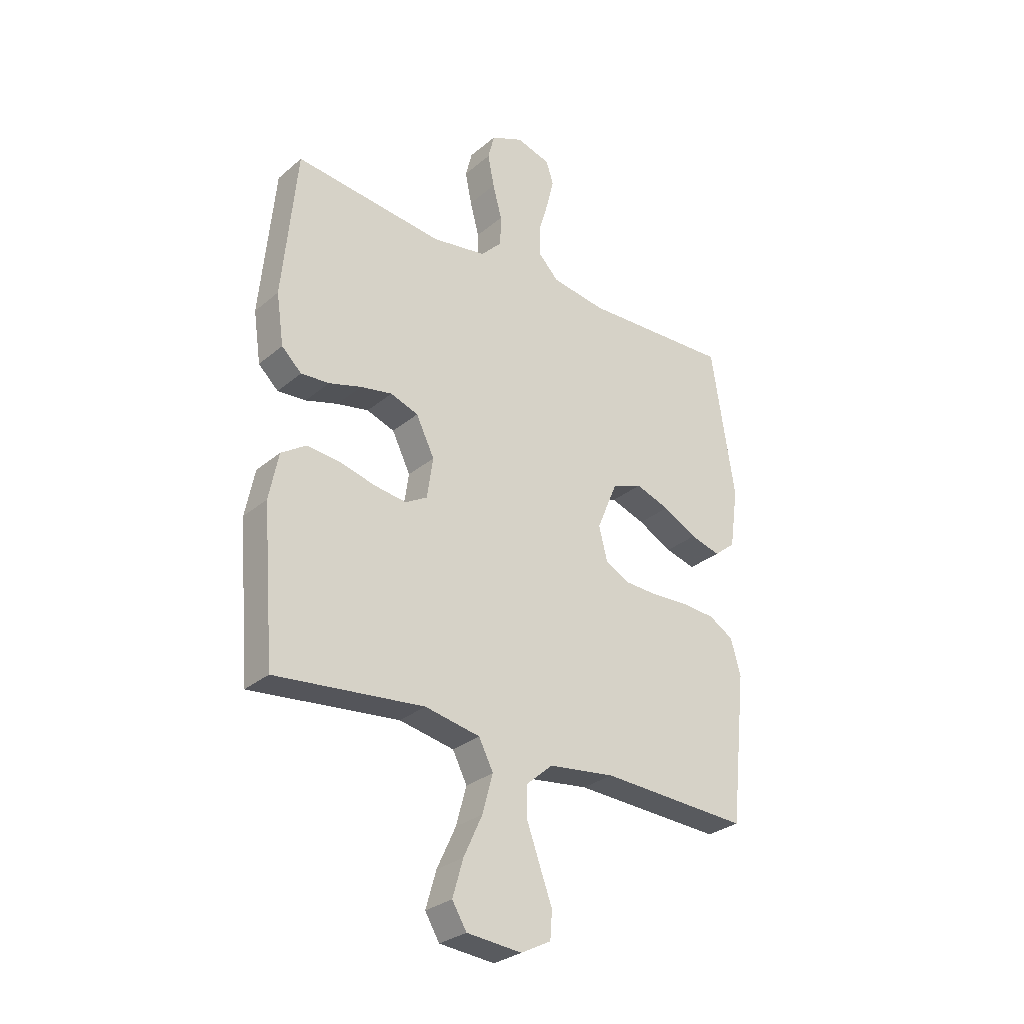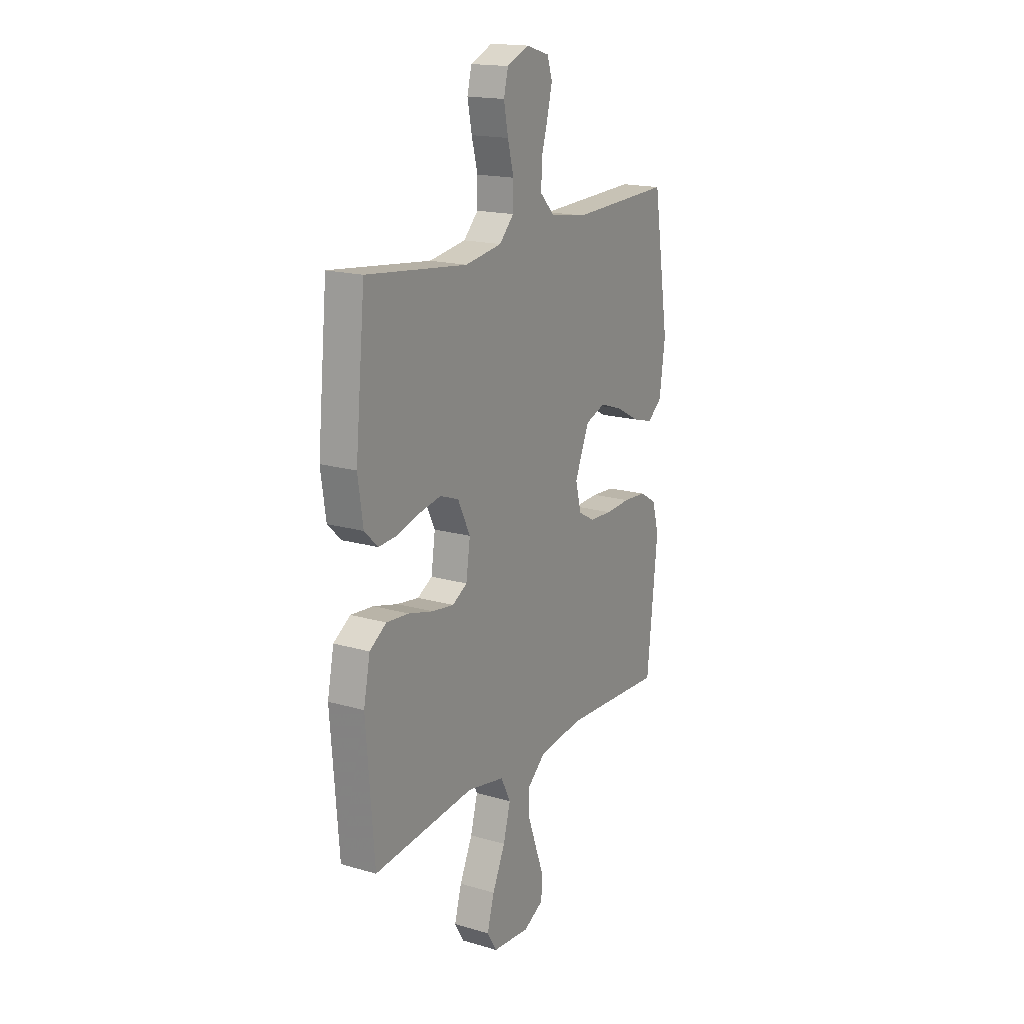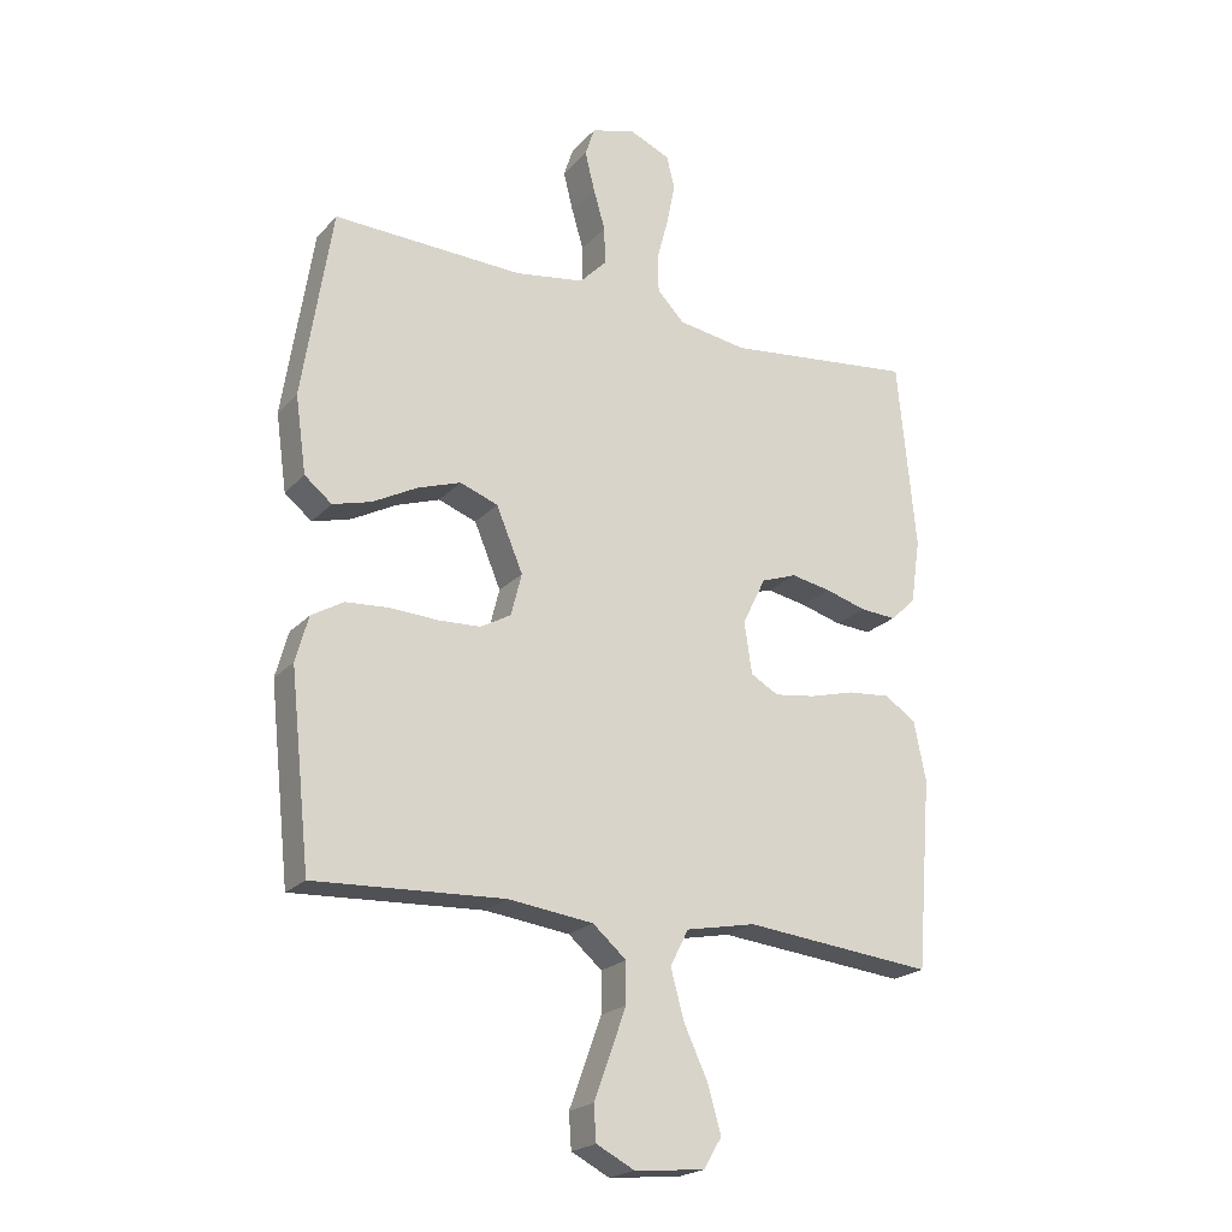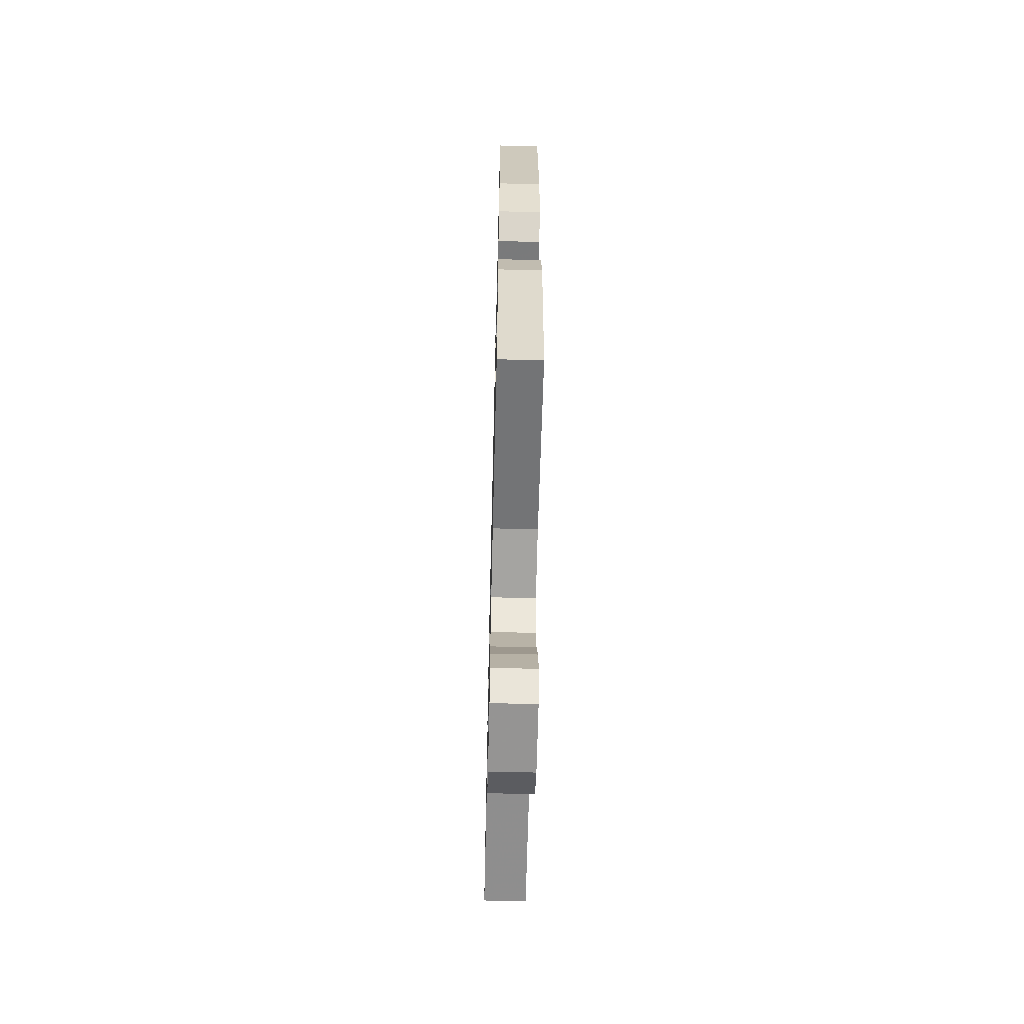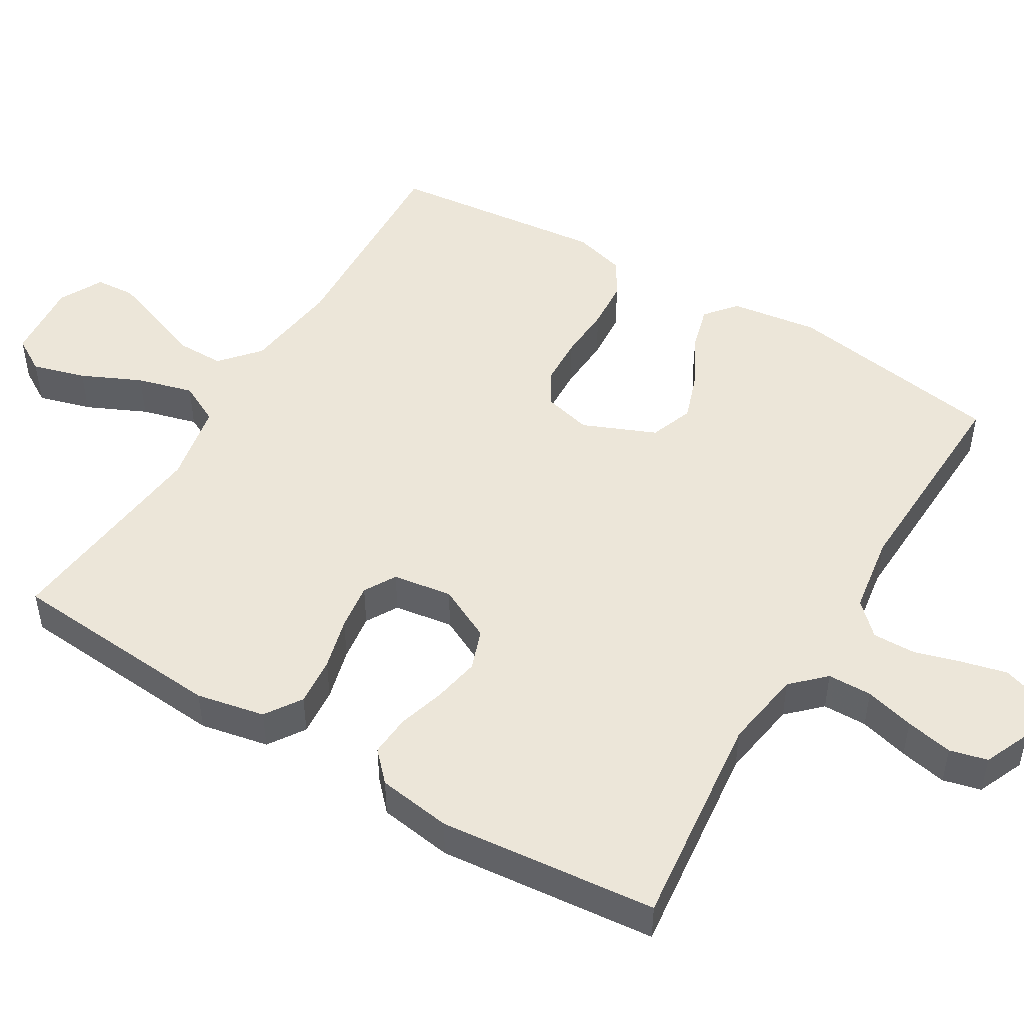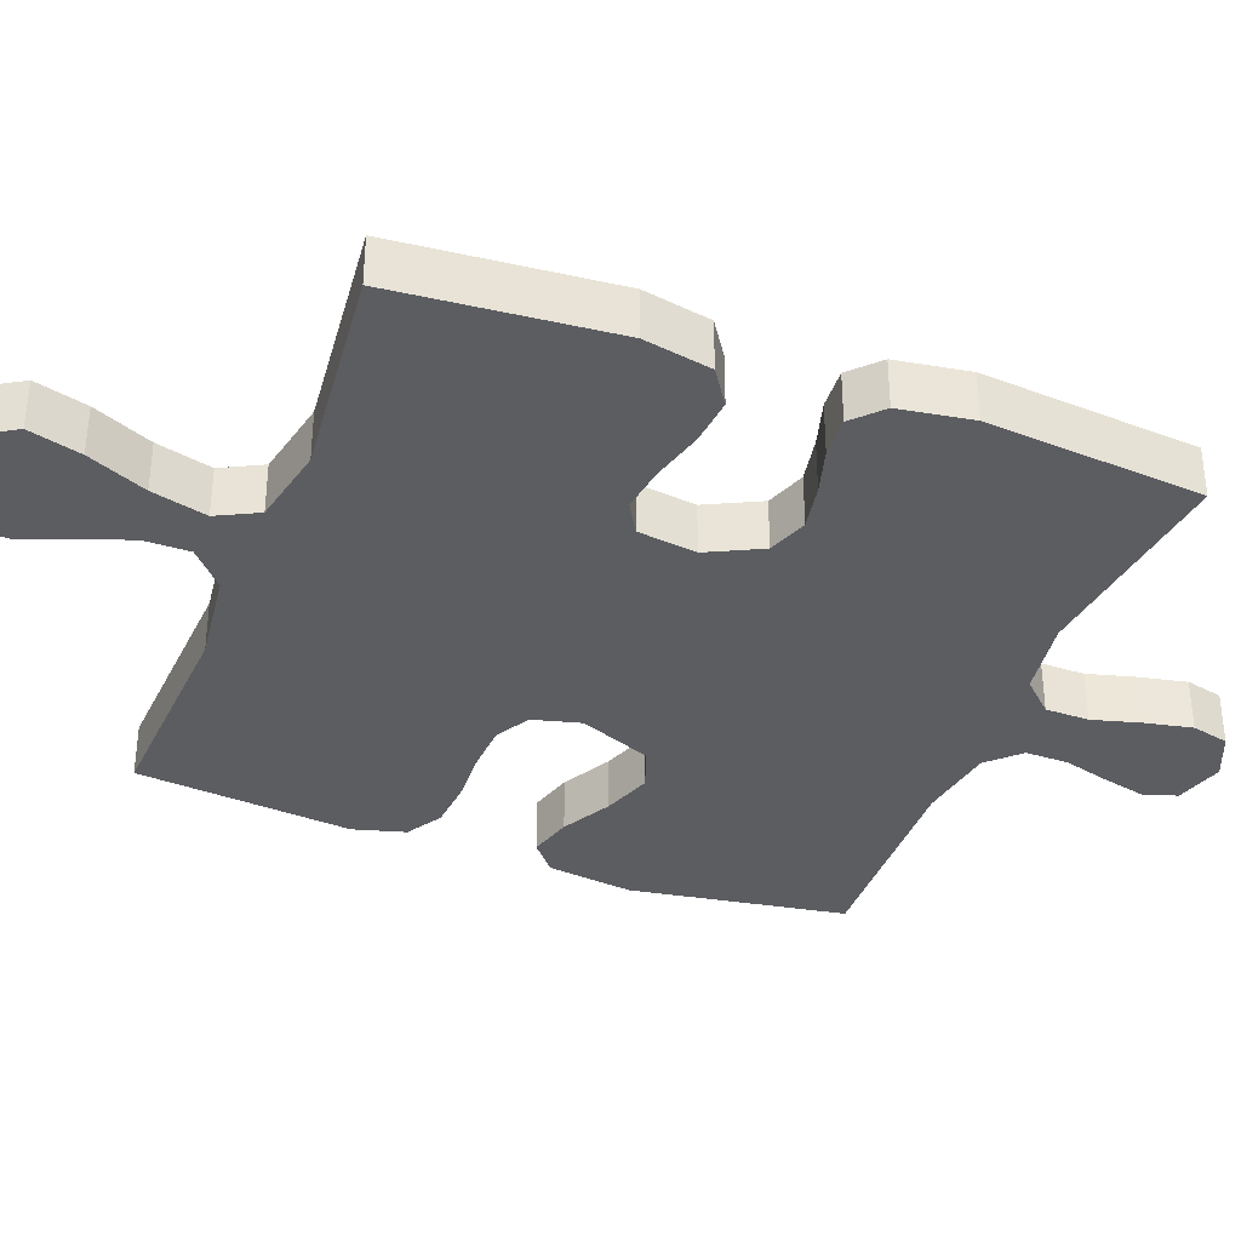
<metadata>
{"format":"obj","ext":"obj","renderer":"f3d","projection":"perspective","resolution":1024,"background":"white","views":[{"elev":-29.3,"azim":-39.2,"up":"+Z"},{"elev":17.4,"azim":-60.0,"up":"+Z"},{"elev":-21.4,"azim":150.1,"up":"+Z"},{"elev":-62.1,"azim":-91.4,"up":"+Z"},{"elev":49.1,"azim":-59.0,"up":"+Y"},{"elev":-35.7,"azim":-110.9,"up":"+Y"}]}
</metadata>
<code>
v -0.5 0.07 0.5
v -0.2 0.07 0.466
v -0.091 0.07 0.483
v -0.048 0.07 0.527
v -0.047 0.07 0.588
v -0.065 0.07 0.656
v -0.078 0.07 0.721
v -0.065 0.07 0.773
v 0 0.07 0.801
v 0.069 0.07 0.781
v 0.084 0.07 0.735
v 0.069 0.07 0.674
v 0.05 0.07 0.609
v 0.049 0.07 0.549
v 0.091 0.07 0.506
v 0.2 0.07 0.489
v 0.5 0.07 0.5
v 0.547 0.07 0.2
v 0.53 0.07 0.079
v 0.487 0.07 0.044
v 0.426 0.07 0.061
v 0.357 0.07 0.098
v 0.288 0.07 0.122
v 0.228 0.07 0.1
v 0.186 0.07 0
v 0.203 0.07 -0.067
v 0.251 0.07 -0.094
v 0.318 0.07 -0.097
v 0.393 0.07 -0.093
v 0.462 0.07 -0.098
v 0.512 0.07 -0.128
v 0.532 0.07 -0.2
v 0.5 0.07 -0.5
v 0.2 0.07 -0.485
v 0.066 0.07 -0.502
v 0.013 0.07 -0.548
v 0.013 0.07 -0.612
v 0.039 0.07 -0.684
v 0.064 0.07 -0.752
v 0.06 0.07 -0.807
v 0 0.07 -0.838
v -0.111 0.07 -0.828
v -0.14 0.07 -0.78
v -0.119 0.07 -0.707
v -0.081 0.07 -0.625
v -0.06 0.07 -0.548
v -0.089 0.07 -0.491
v -0.2 0.07 -0.469
v -0.5 0.07 -0.5
v -0.524 0.07 -0.2
v -0.505 0.07 -0.106
v -0.455 0.07 -0.073
v -0.388 0.07 -0.079
v -0.316 0.07 -0.098
v -0.251 0.07 -0.107
v -0.207 0.07 -0.082
v -0.195 0.07 0
v -0.232 0.07 0.075
v -0.288 0.07 0.095
v -0.352 0.07 0.083
v -0.417 0.07 0.064
v -0.474 0.07 0.06
v -0.514 0.07 0.098
v -0.529 0.07 0.2
v -0.5 0 0.5
v -0.2 0 0.466
v -0.091 0 0.483
v -0.048 0 0.527
v -0.047 0 0.588
v -0.065 0 0.656
v -0.078 0 0.721
v -0.065 0 0.773
v 0 0 0.801
v 0.069 0 0.781
v 0.084 0 0.735
v 0.069 0 0.674
v 0.05 0 0.609
v 0.049 0 0.549
v 0.091 0 0.506
v 0.2 0 0.489
v 0.5 0 0.5
v 0.547 0 0.2
v 0.53 0 0.079
v 0.487 0 0.044
v 0.426 0 0.061
v 0.357 0 0.098
v 0.288 0 0.122
v 0.228 0 0.1
v 0.186 0 0
v 0.203 0 -0.067
v 0.251 0 -0.094
v 0.318 0 -0.097
v 0.393 0 -0.093
v 0.462 0 -0.098
v 0.512 0 -0.128
v 0.532 0 -0.2
v 0.5 0 -0.5
v 0.2 0 -0.485
v 0.066 0 -0.502
v 0.013 0 -0.548
v 0.013 0 -0.612
v 0.039 0 -0.684
v 0.064 0 -0.752
v 0.06 0 -0.807
v 0 0 -0.838
v -0.111 0 -0.828
v -0.14 0 -0.78
v -0.119 0 -0.707
v -0.081 0 -0.625
v -0.06 0 -0.548
v -0.089 0 -0.491
v -0.2 0 -0.469
v -0.5 0 -0.5
v -0.524 0 -0.2
v -0.505 0 -0.106
v -0.455 0 -0.073
v -0.388 0 -0.079
v -0.316 0 -0.098
v -0.251 0 -0.107
v -0.207 0 -0.082
v -0.195 0 0
v -0.232 0 0.075
v -0.288 0 0.095
v -0.352 0 0.083
v -0.417 0 0.064
v -0.474 0 0.06
v -0.514 0 0.098
v -0.529 0 0.2
f 63 64 1 2
f 60 61 62 63
f 59 60 63 2
f 58 59 2 3
f 57 58 3 4
f 56 57 4
f 51 52 53 54
f 51 54 55
f 48 49 50 51
f 47 48 51 55
f 46 47 55 56
f 42 43 44 45
f 42 45 46
f 41 42 46
f 38 39 40 41
f 37 38 41 46
f 36 37 46 56
f 31 32 33 34
f 31 34 35
f 28 29 30 31
f 27 28 31 35
f 26 27 35 36
f 19 20 21 22
f 19 22 23
f 16 17 18 19
f 15 16 19 23
f 14 15 23 24
f 10 11 12 13
f 8 9 10 13
f 8 13 14
f 5 6 7 8
f 5 8 14 24
f 26 36 56 4
f 4 5 24 25
f 4 25 26
f 66 65 128 127
f 127 126 125 124
f 66 127 124 123
f 67 66 123 122
f 68 67 122 121
f 68 121 120
f 118 117 116 115
f 119 118 115
f 115 114 113 112
f 119 115 112 111
f 120 119 111 110
f 109 108 107 106
f 110 109 106
f 110 106 105
f 105 104 103 102
f 110 105 102 101
f 120 110 101 100
f 98 97 96 95
f 99 98 95
f 95 94 93 92
f 99 95 92 91
f 100 99 91 90
f 86 85 84 83
f 87 86 83
f 83 82 81 80
f 87 83 80 79
f 88 87 79 78
f 77 76 75 74
f 77 74 73 72
f 78 77 72
f 72 71 70 69
f 88 78 72 69
f 68 120 100 90
f 89 88 69 68
f 90 89 68
f 1 65 66 2
f 2 66 67 3
f 3 67 68 4
f 4 68 69 5
f 5 69 70 6
f 6 70 71 7
f 7 71 72 8
f 8 72 73 9
f 9 73 74 10
f 10 74 75 11
f 11 75 76 12
f 12 76 77 13
f 13 77 78 14
f 14 78 79 15
f 15 79 80 16
f 16 80 81 17
f 17 81 82 18
f 18 82 83 19
f 19 83 84 20
f 20 84 85 21
f 21 85 86 22
f 22 86 87 23
f 23 87 88 24
f 24 88 89 25
f 25 89 90 26
f 26 90 91 27
f 27 91 92 28
f 28 92 93 29
f 29 93 94 30
f 30 94 95 31
f 31 95 96 32
f 32 96 97 33
f 33 97 98 34
f 34 98 99 35
f 35 99 100 36
f 36 100 101 37
f 37 101 102 38
f 38 102 103 39
f 39 103 104 40
f 40 104 105 41
f 41 105 106 42
f 42 106 107 43
f 43 107 108 44
f 44 108 109 45
f 45 109 110 46
f 46 110 111 47
f 47 111 112 48
f 48 112 113 49
f 49 113 114 50
f 50 114 115 51
f 51 115 116 52
f 52 116 117 53
f 53 117 118 54
f 54 118 119 55
f 55 119 120 56
f 56 120 121 57
f 57 121 122 58
f 58 122 123 59
f 59 123 124 60
f 60 124 125 61
f 61 125 126 62
f 62 126 127 63
f 63 127 128 64
f 64 128 65 1

</code>
